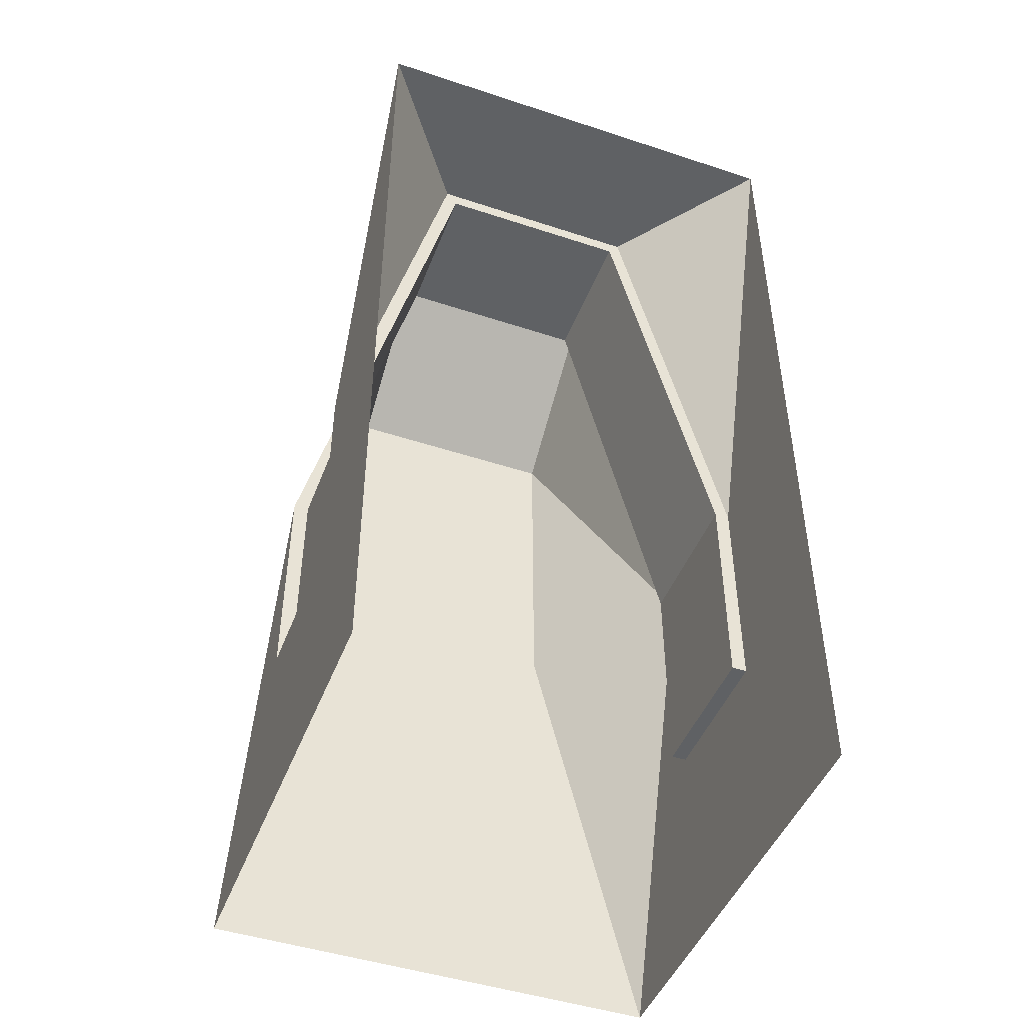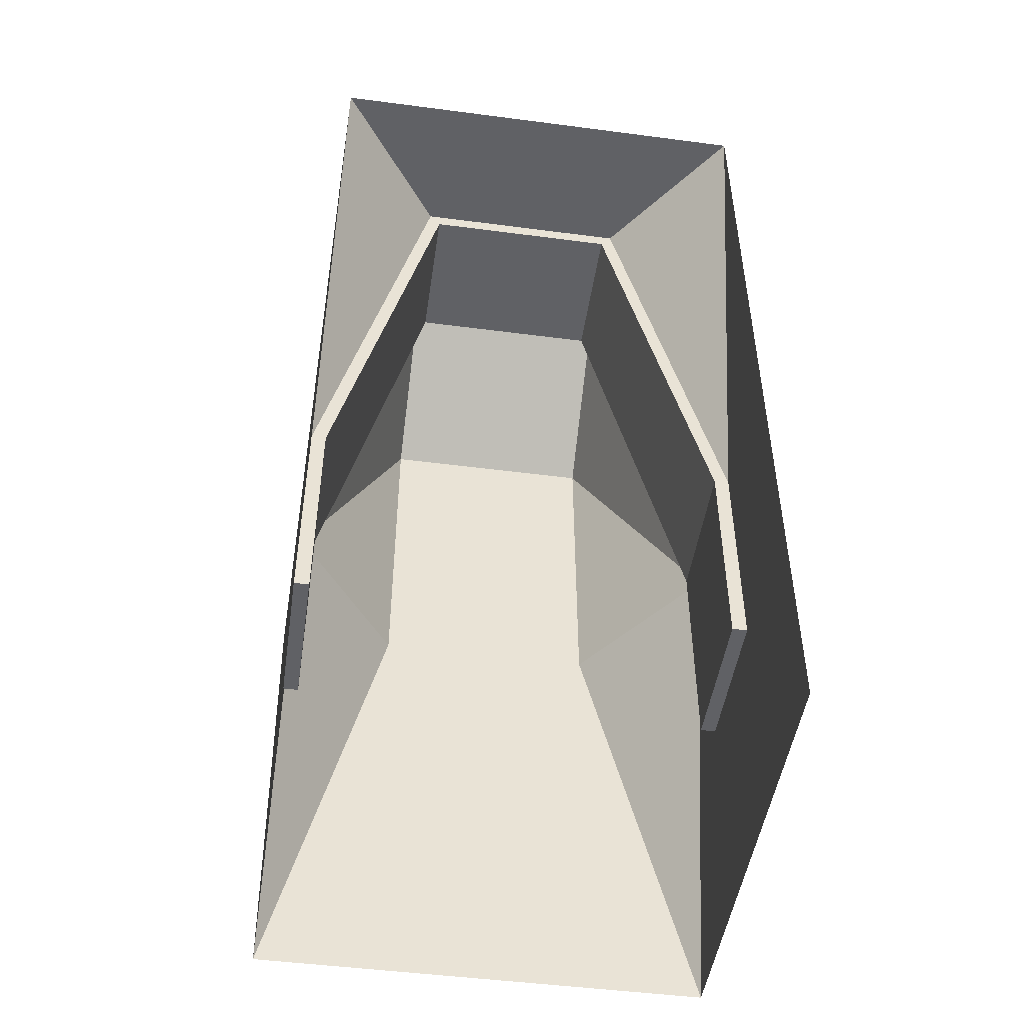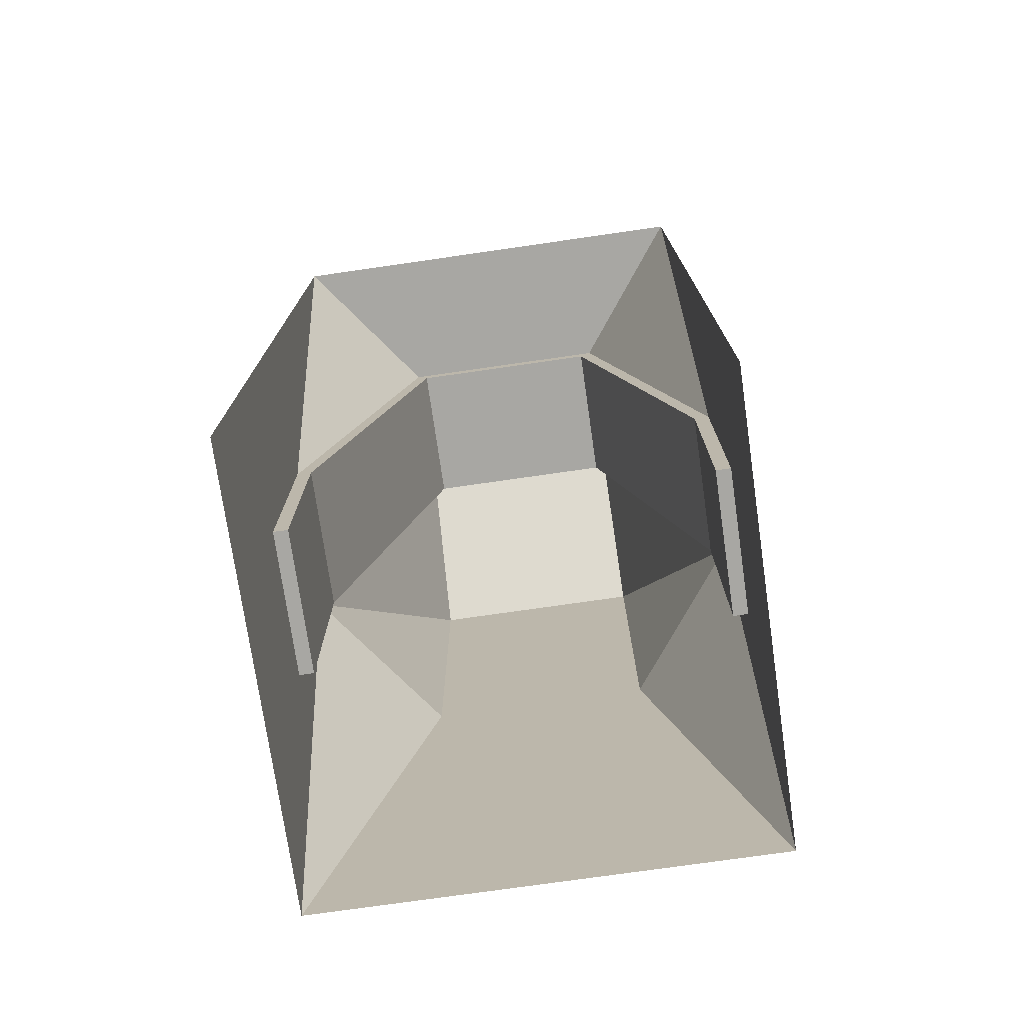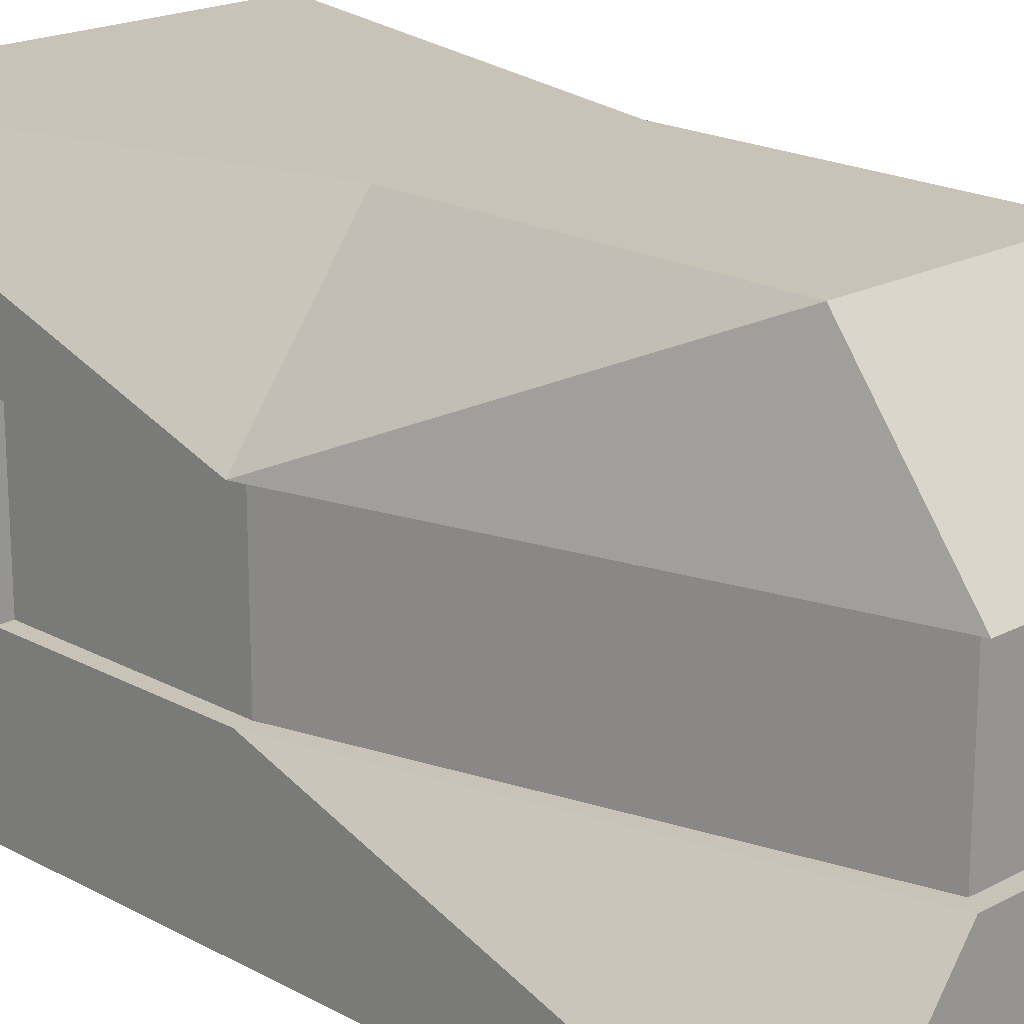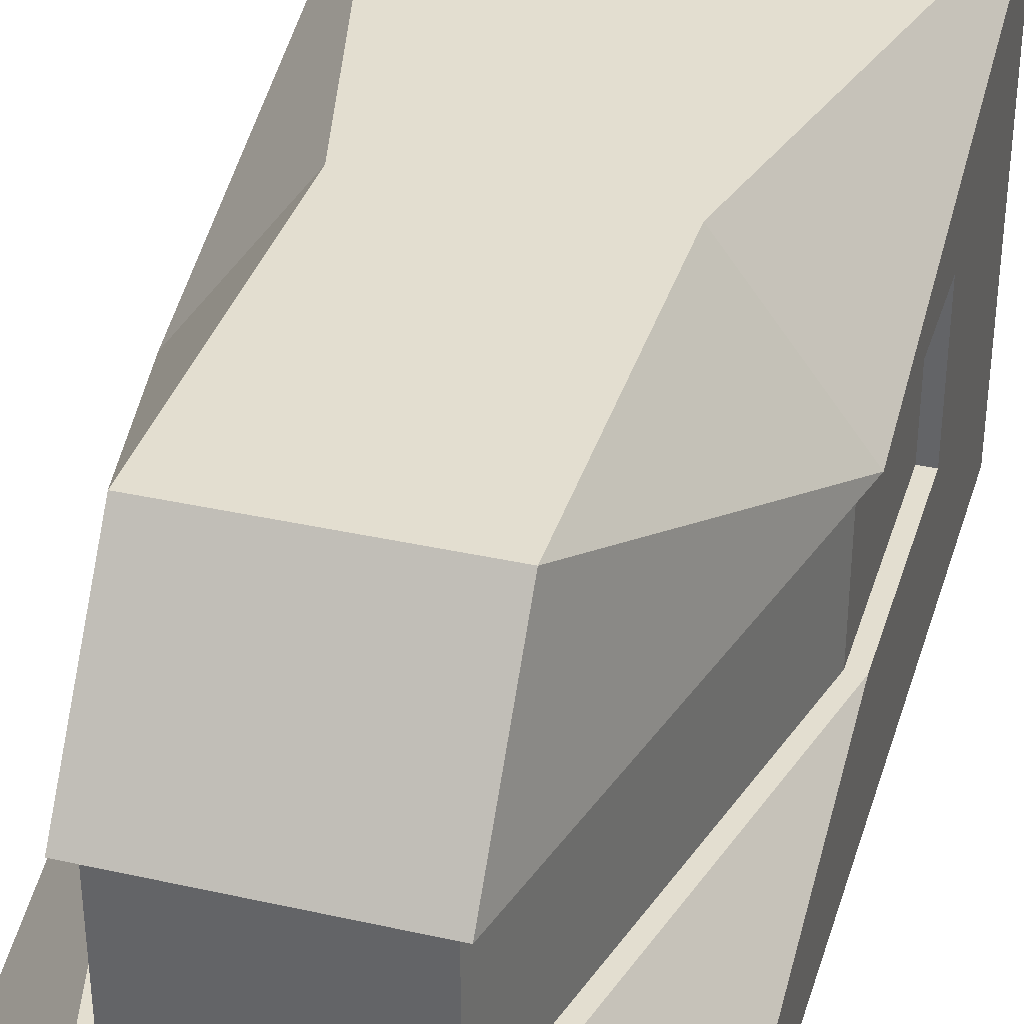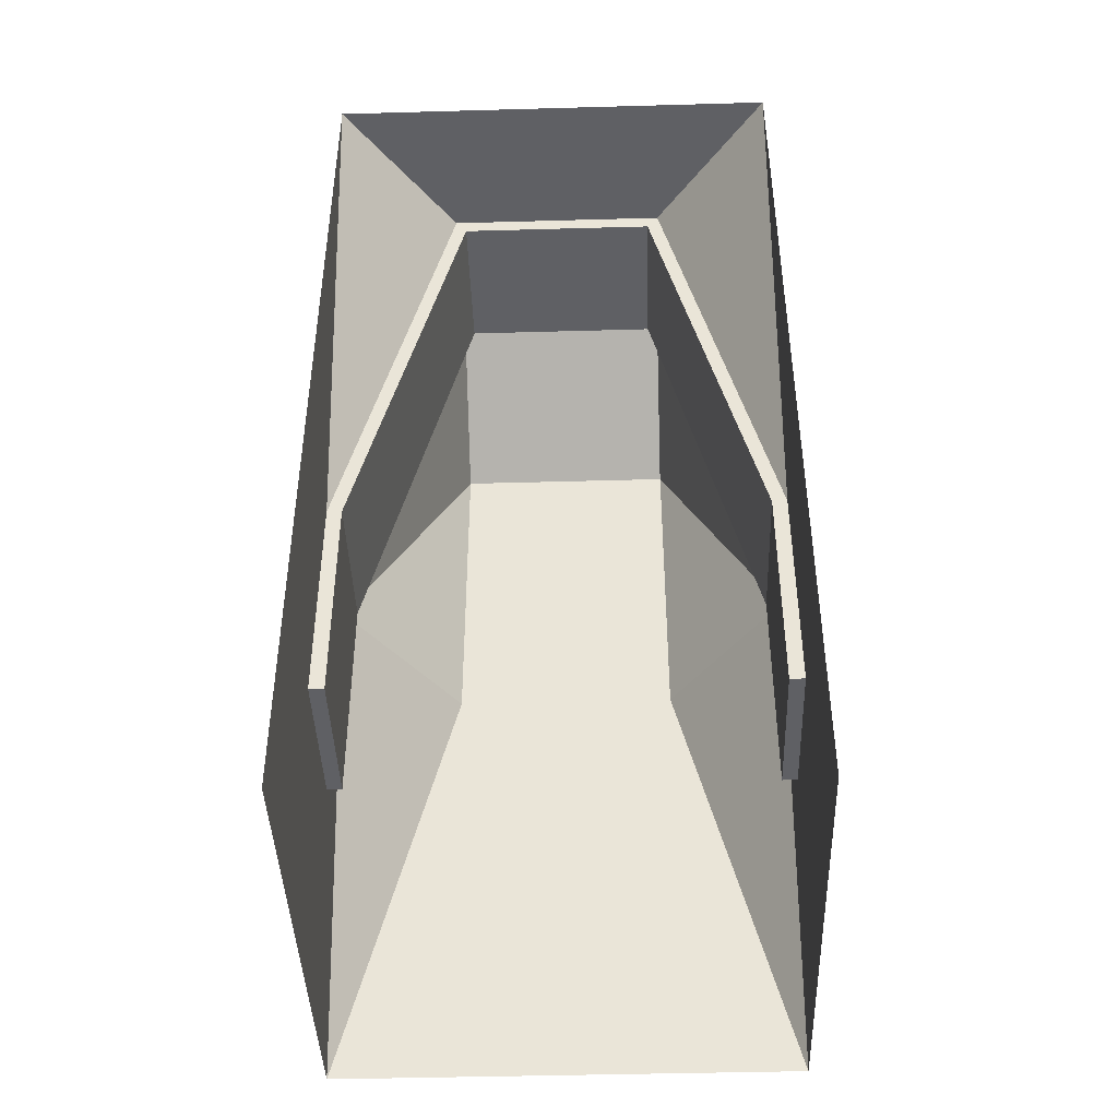
<metadata>
{"format":"obj","ext":"obj","renderer":"f3d","projection":"perspective","resolution":1024,"background":"white","views":[{"elev":-46.6,"azim":-20.6,"up":"+Z"},{"elev":-48.6,"azim":-8.3,"up":"+Z"},{"elev":-74.5,"azim":8.2,"up":"+Z"},{"elev":19.5,"azim":-44.7,"up":"+Y"},{"elev":35.9,"azim":16.4,"up":"+Y"},{"elev":-43.2,"azim":1.9,"up":"+Z"}]}
</metadata>
<code>
o Cube
v -1.5 -1.5 4.5
v -1.5 -1.5 -1.5
v -0.75 1.5 3.75
v -1.5 -1.5 1.5
v -0.75 1.5 1.5
v -0.75 -0.5 4.5
v -1.5 -0.5 -1.5
v -1.5 -0.5 1.5
v -0.75 0.5 4.5
v -1.5 0.5 -0
v -1.5 0.5 1.5
v -0.675 -0.5 4.4
v -1.4 -0.5 1.5
v -0.675 0.5 4.4
v -1.4 0.5 1.5
v -1.4 -0.5 -0
v -1.4 0.5 -0
v -1.5 -0.5 -0
v -1.5 0.5 -1.5
v -1.5 -1.5 0
v -1.5 1.5 -1.5
v 1.5 -1.5 4.5
v 1.5 -1.5 -1.5
v 0.75 1.5 3.75
v 1.5 -1.5 1.5
v 0.75 1.5 1.5
v 0.75 -0.5 4.5
v 1.5 -0.5 -1.5
v 1.5 -0.5 1.5
v 0.75 0.5 4.5
v 1.5 0.5 -0
v 1.5 0.5 1.5
v 0.675 -0.5 4.4
v 1.4 -0.5 1.5
v 0.675 0.5 4.4
v 1.4 0.5 1.5
v 0 -1.5 4.5
v 0 1.5 3.75
v 0 1.5 -1.5
v 0 1.5 1.5
v 0 -0.5 4.5
v 0 -0.5 4.4
v 0 0.5 4.5
v 0 0.5 4.4
v 1.4 -0.5 -0
v 1.4 0.5 -0
v 1.5 -0.5 -0
v 1.5 0.5 -1.5
v 1.5 -1.5 0
v 1.5 1.5 -1.5
f 10 11 21
f 21 11 5
f 18 2 20
f 8 12 13
f 43 14 44
f 11 14 9
f 41 12 6
f 9 38 3
f 38 5 3
f 6 37 41
f 5 39 21
f 4 1 8
f 6 8 1
f 17 18 16
f 8 20 4
f 18 13 16
f 19 10 21
f 7 10 19
f 10 15 11
f 5 11 3
f 3 11 9
f 31 50 32
f 50 26 32
f 23 47 49
f 29 33 27
f 43 35 30
f 32 35 36
f 33 41 27
f 38 30 24
f 26 38 24
f 27 37 22
f 26 39 40
f 25 29 22
f 27 22 29
f 47 46 45
f 49 29 25
f 34 47 45
f 48 50 31
f 28 31 47
f 31 36 46
f 26 24 32
f 24 30 32
f 18 7 2
f 8 6 12
f 43 9 14
f 11 15 14
f 41 42 12
f 9 43 38
f 38 40 5
f 6 1 37
f 5 40 39
f 17 10 18
f 8 18 20
f 18 8 13
f 7 18 10
f 10 17 15
f 23 28 47
f 29 34 33
f 43 44 35
f 32 30 35
f 33 42 41
f 38 43 30
f 26 40 38
f 27 41 37
f 26 50 39
f 47 31 46
f 49 47 29
f 34 29 47
f 28 48 31
f 31 32 36
f 12 15 13
f 15 16 13
f 42 14 12
f 36 33 34
f 45 36 34
f 35 42 33
f 12 14 15
f 15 17 16
f 42 44 14
f 36 35 33
f 45 46 36
f 35 44 42

</code>
